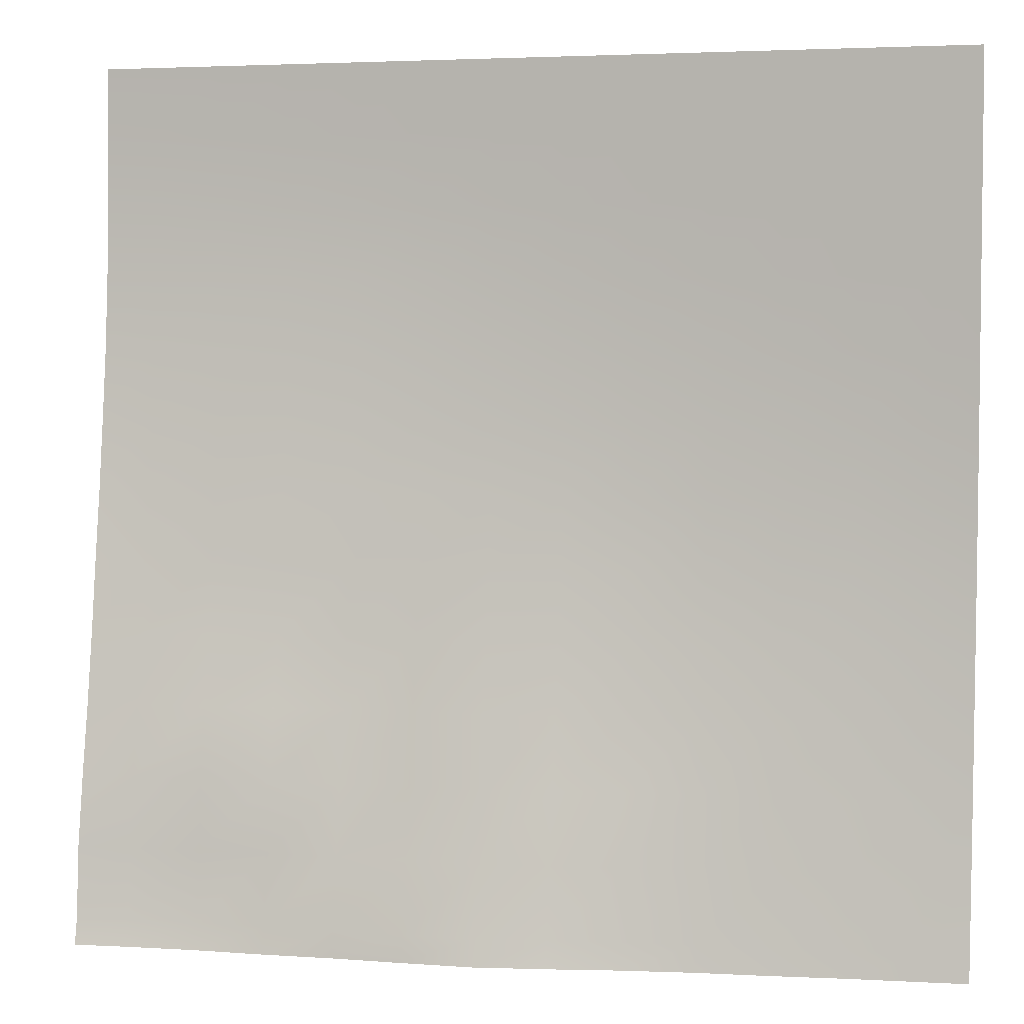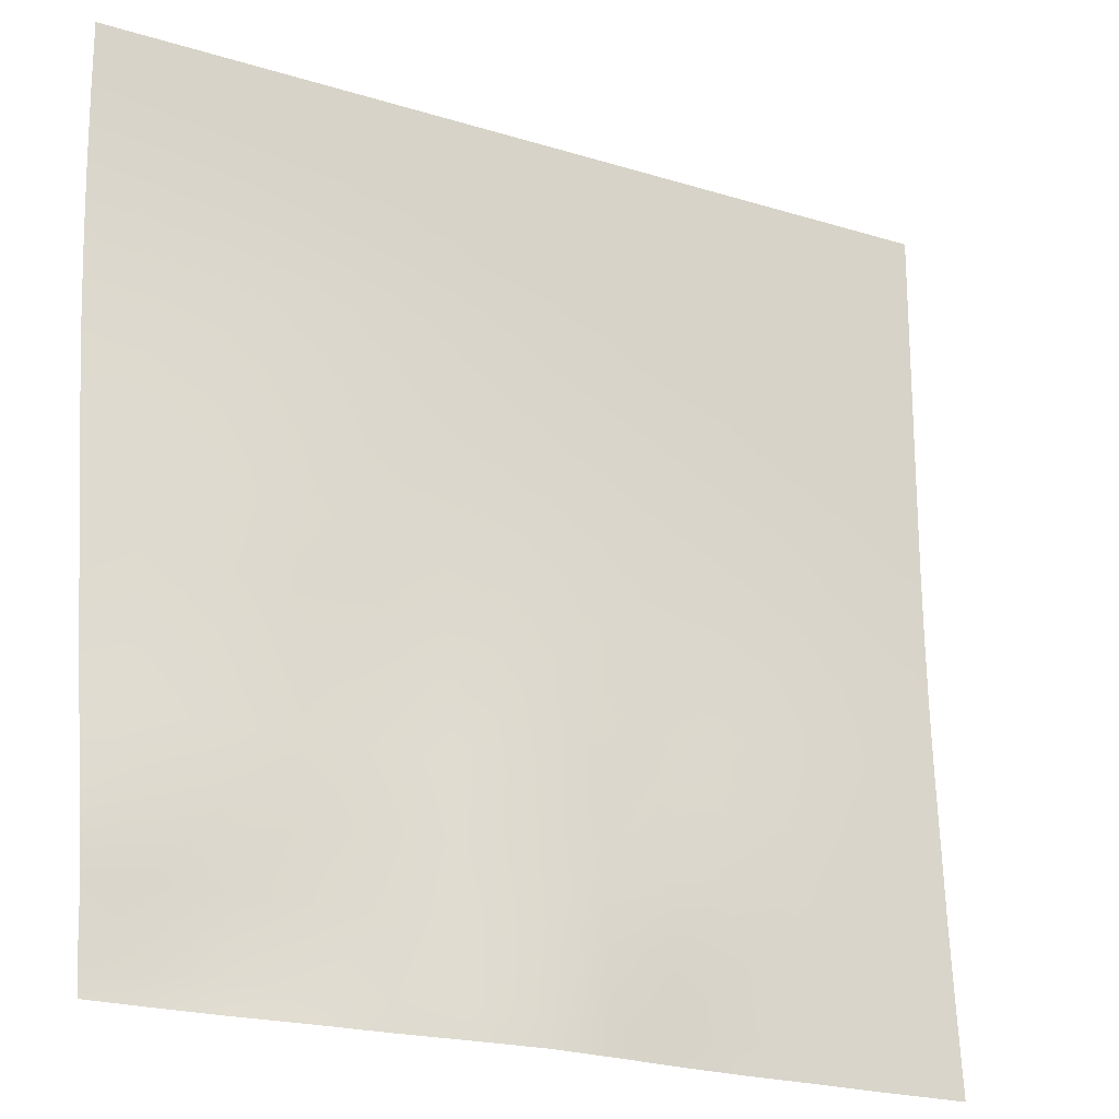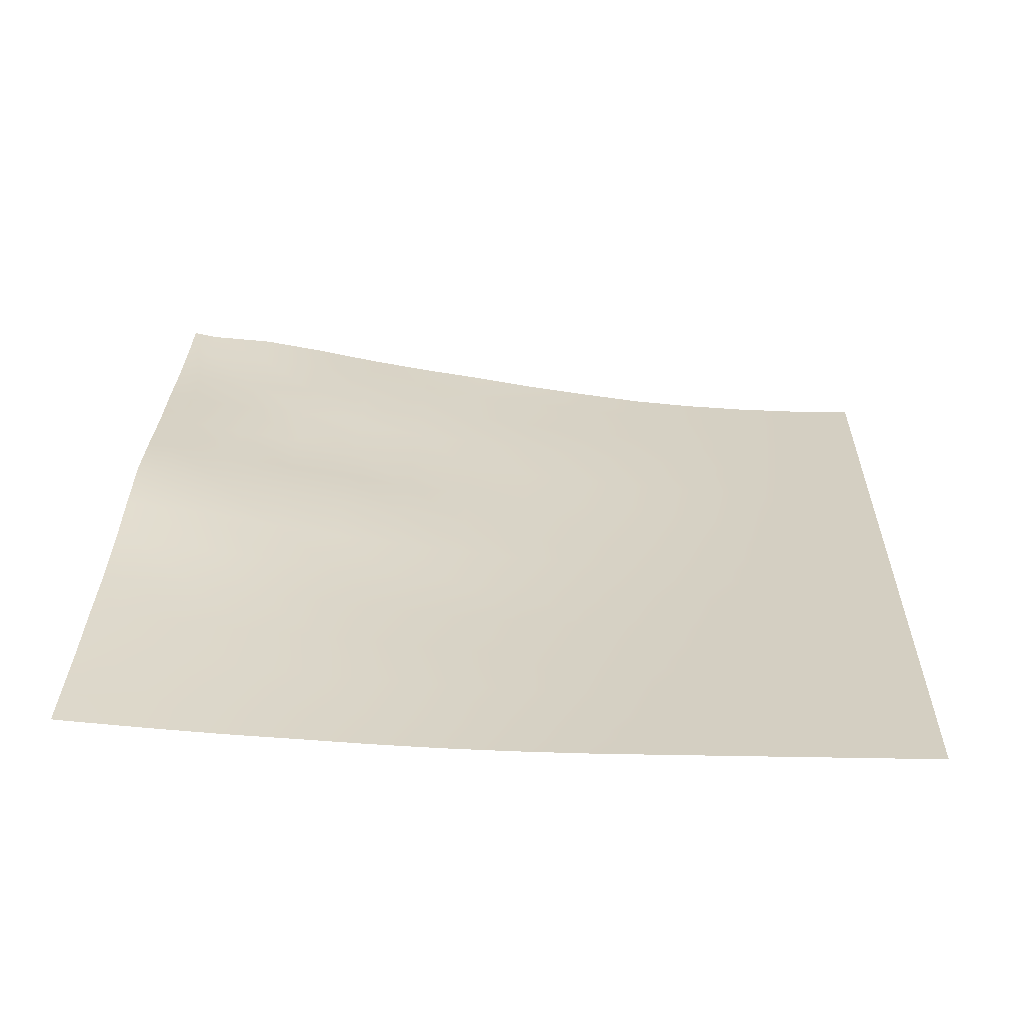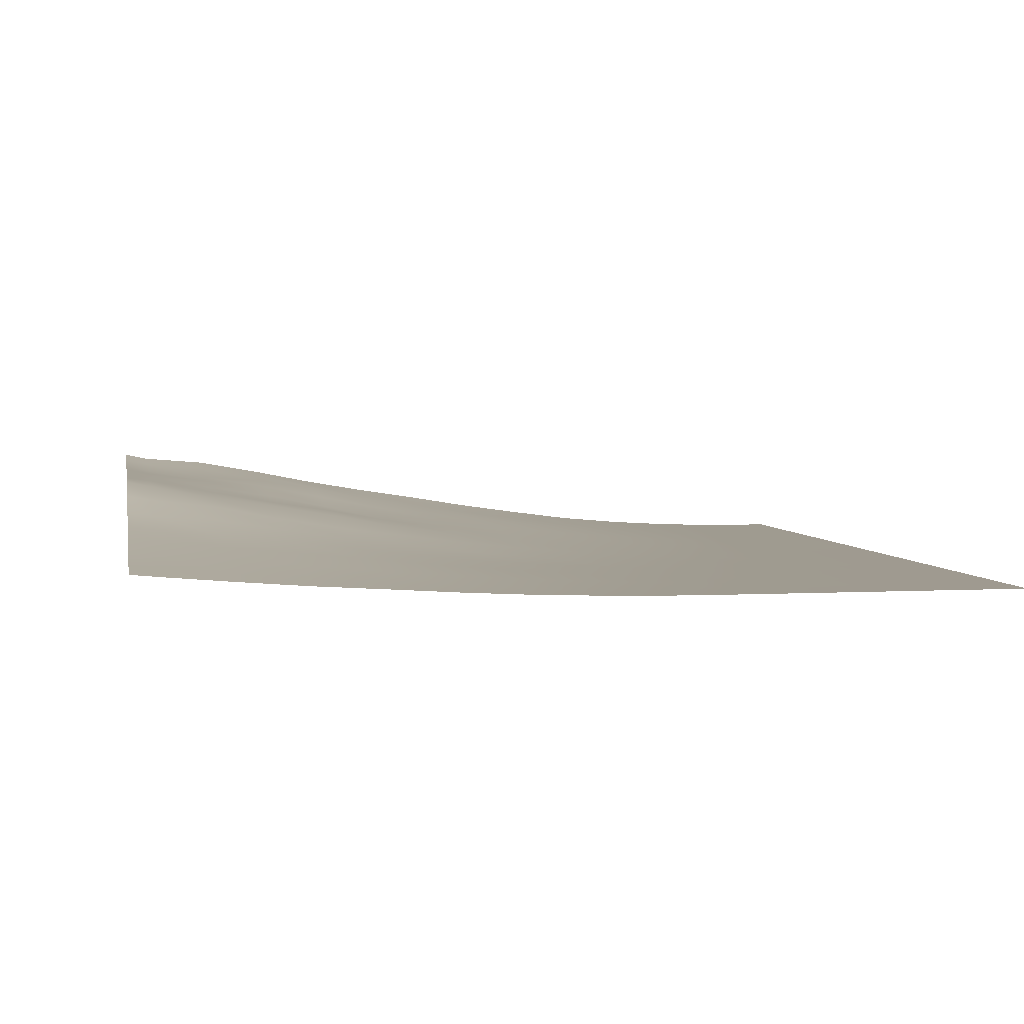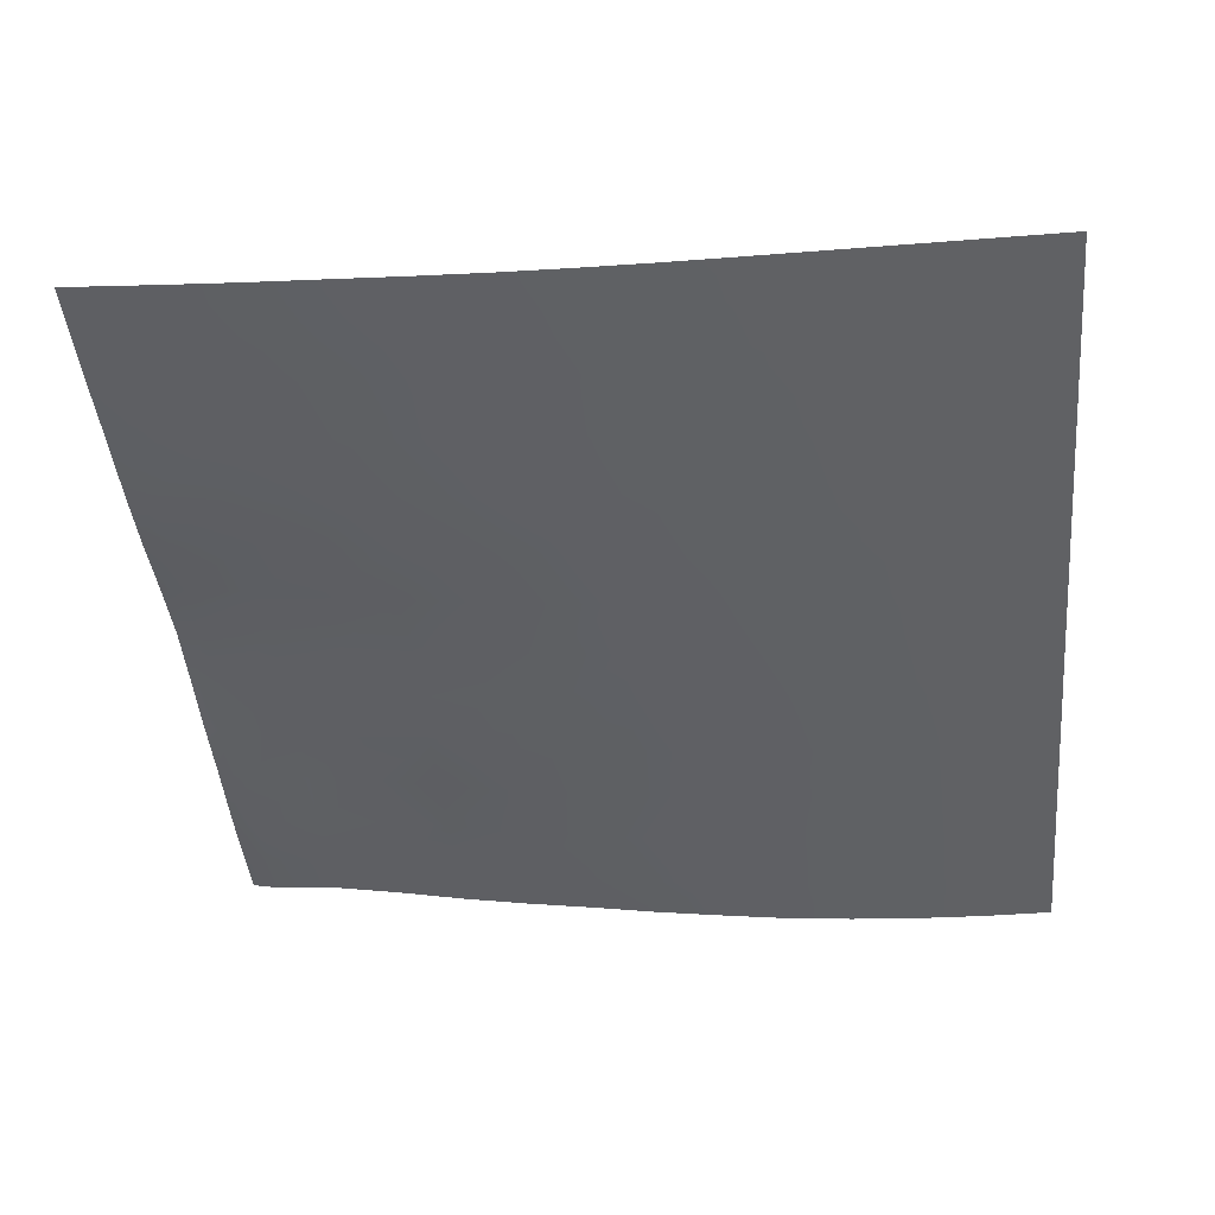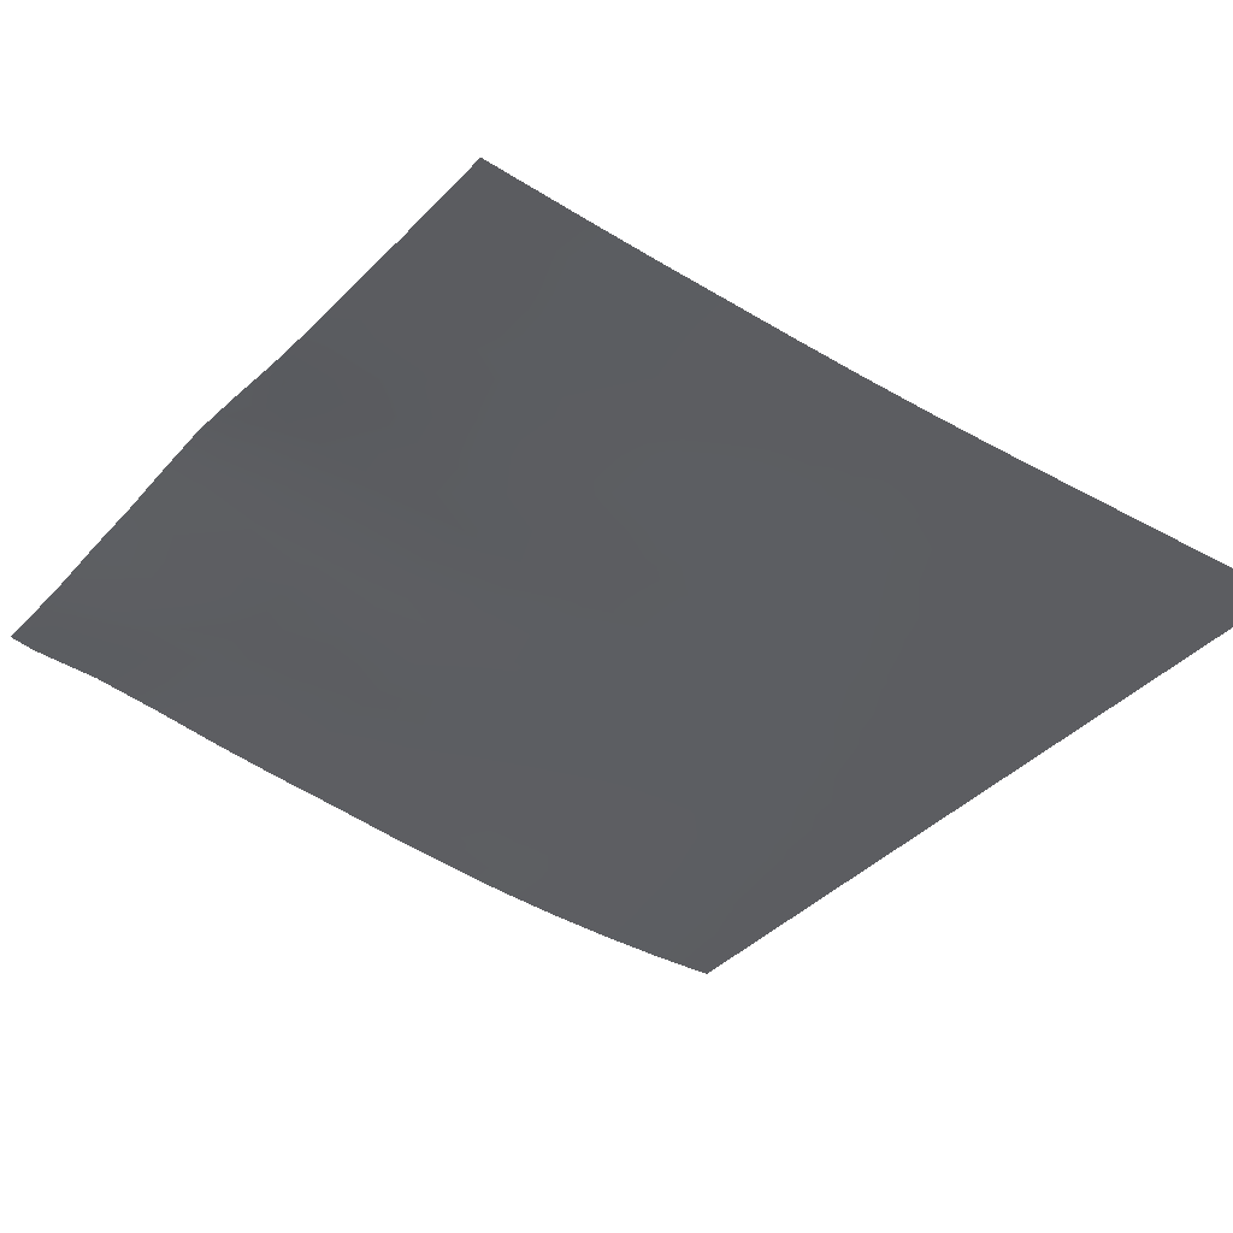
<metadata>
{"format":"obj","ext":"obj","renderer":"f3d","projection":"perspective","resolution":1024,"background":"white","views":[{"elev":4.2,"azim":-165.2,"up":"+Z"},{"elev":-19.8,"azim":150.2,"up":"+Z"},{"elev":25.4,"azim":-88.3,"up":"+Y"},{"elev":3.9,"azim":-100.6,"up":"+Y"},{"elev":-47.0,"azim":-84.9,"up":"+Y"},{"elev":-37.0,"azim":-125.4,"up":"+Y"}]}
</metadata>
<code>
o Landscape.011
v -94.38 0 125.4
v -94.38 0 122.8
v -94.38 0 120.2
v -94.38 0 117.7
v -94.38 0.01656 115.1
v -94.38 0.07696 112.5
v -94.38 0.1809 109.9
v -94.38 0.3369 107.3
v -94.38 0.5077 104.7
v -94.38 0.7032 102.1
v -94.38 0.906 99.56
v -94.38 1.138 96.97
v -91.8 0 125.4
v -91.8 0 122.8
v -91.8 0 120.2
v -91.8 0.003362 117.7
v -91.8 0.04772 115.1
v -91.8 0.1432 112.5
v -91.8 0.2792 109.9
v -91.8 0.4792 107.3
v -91.8 0.6633 104.7
v -91.8 0.9007 102.1
v -91.8 1.135 99.56
v -91.8 1.345 96.97
v -89.21 0 125.4
v -89.21 0 122.8
v -89.21 0 120.2
v -89.21 0.01889 117.7
v -89.21 0.09075 115.1
v -89.21 0.2115 112.5
v -89.21 0.3775 109.9
v -89.21 0.5953 107.3
v -89.21 0.8709 104.7
v -89.21 1.114 102.1
v -89.21 1.362 99.56
v -89.21 1.626 96.97
v -86.63 0 125.4
v -86.63 0 122.8
v -86.63 0.001022 120.2
v -86.63 0.04458 117.7
v -86.63 0.1338 115.1
v -86.63 0.2704 112.5
v -86.63 0.4375 109.9
v -86.63 0.7047 107.3
v -86.63 1.005 104.7
v -86.63 1.325 102.1
v -86.63 1.594 99.56
v -86.63 1.884 96.97
v -84.04 0 125.4
v -84.04 0 122.8
v -84.04 0.009907 120.2
v -84.04 0.07781 117.7
v -84.04 0.1877 115.1
v -84.04 0.3453 112.5
v -84.04 0.5619 109.9
v -84.04 0.8756 107.3
v -84.04 1.185 104.7
v -84.04 1.599 102.1
v -84.04 1.993 99.56
v -84.04 2.2 96.97
v -81.45 0 125.4
v -81.45 0 122.8
v -81.45 0.02783 120.2
v -81.45 0.1165 117.7
v -81.45 0.2535 115.1
v -81.45 0.4583 112.5
v -81.45 0.7435 109.9
v -81.45 1.078 107.3
v -81.45 1.417 104.7
v -81.45 1.846 102.1
v -81.45 2.356 99.56
v -81.45 2.669 96.97
v -78.87 0 125.4
v -78.87 0.000619 122.8
v -78.87 0.05638 120.2
v -78.87 0.1795 117.7
v -78.87 0.3381 115.1
v -78.87 0.5739 112.5
v -78.87 0.8919 109.9
v -78.87 1.266 107.3
v -78.87 1.744 104.7
v -78.87 2.191 102.1
v -78.87 2.572 99.56
v -78.87 3.087 96.97
v -76.28 0 125.4
v -76.28 0.006888 122.8
v -76.28 0.08964 120.2
v -76.28 0.2395 117.7
v -76.28 0.4303 115.1
v -76.28 0.6745 112.5
v -76.28 1.014 109.9
v -76.28 1.328 107.3
v -76.28 1.799 104.7
v -76.28 2.203 102.1
v -76.28 2.658 99.56
v -76.28 3.182 96.97
v -73.7 0 125.4
v -73.7 0.01824 122.8
v -73.7 0.1322 120.2
v -73.7 0.3216 117.7
v -73.7 0.5403 115.1
v -73.7 0.8208 112.5
v -73.7 1.133 109.9
v -73.7 1.429 107.3
v -73.7 1.816 104.7
v -73.7 2.332 102.1
v -73.7 2.739 99.56
v -73.7 3.219 96.97
v -71.11 0 125.4
v -71.11 0.03346 122.8
v -71.11 0.1656 120.2
v -71.11 0.387 117.7
v -71.11 0.6366 115.1
v -71.11 0.9586 112.5
v -71.11 1.27 109.9
v -71.11 1.579 107.3
v -71.11 2.096 104.7
v -71.11 2.608 102.1
v -71.11 2.878 99.56
v -71.11 3.237 96.97
v -68.53 0 125.4
v -68.53 0.0501 122.8
v -68.53 0.1946 120.2
v -68.53 0.424 117.7
v -68.53 0.7136 115.1
v -68.53 1.044 112.5
v -68.53 1.421 109.9
v -68.53 1.767 107.3
v -68.53 2.341 104.7
v -68.53 2.723 102.1
v -68.53 2.91 99.56
v -68.53 3.237 96.97
v -65.94 0.00069 125.4
v -65.94 0.06846 122.8
v -65.94 0.2176 120.2
v -65.94 0.4435 117.7
v -65.94 0.7564 115.1
v -65.94 1.079 112.5
v -65.94 1.475 109.9
v -65.94 1.906 107.3
v -65.94 2.396 104.7
v -65.94 2.867 102.1
v -65.94 3.21 99.56
v -65.94 3.424 96.97
v -96 0.0498 112.5
v -96 0.1313 109.9
v -96 0 117.7
v -96 0.422 104.7
v -96 0 122.8
v -96 0 120.2
v -96 0.2594 107.3
v -96 0.9917 96.97
v -96 0 125.4
v -96 0.5779 102.1
v -96 0.7734 99.56
v -96 0.007324 115.1
v -64 3.614 96.97
v -64 3.405 99.56
v -64 0.002795 125.4
v -64 0.0796 122.8
v -64 0.8022 115.1
v -64 1.168 112.5
v -64 0.4621 117.7
v -64 0.2318 120.2
v -64 1.597 109.9
v -64 1.992 107.3
v -64 2.437 104.7
v -64 2.952 102.1
v -84.04 0 128
v -65.94 0 128
v -71.11 0 128
v -78.87 0 128
v -89.21 0 128
v -76.28 0 128
v -73.7 0 128
v -91.8 0 128
v -68.53 0 128
v -81.45 0 128
v -94.38 0 128
v -86.63 0 128
v -96 0 128
v -64 0 128
v -64 3.817 96
v -65.94 3.63 96
v -84.04 2.351 96
v -86.63 1.981 96
v -81.45 2.846 96
v -94.38 1.222 96
v -96 1.08 96
v -68.53 3.465 96
v -71.11 3.439 96
v -91.8 1.44 96
v -89.21 1.745 96
v -73.7 3.316 96
v -76.28 3.317 96
v -78.87 3.267 96
f 181 179 1 153
f 153 1 2 149
f 149 2 3 150
f 150 3 4 147
f 147 4 5 156
f 156 5 6 145
f 145 6 7 146
f 146 7 8 151
f 151 8 9 148
f 148 9 10 154
f 154 10 11 155
f 155 11 12 152
f 179 176 13 1
f 1 13 14 2
f 2 14 15 3
f 3 15 16 4
f 4 16 17 5
f 5 17 18 6
f 6 18 19 7
f 7 19 20 8
f 8 20 21 9
f 9 21 22 10
f 10 22 23 11
f 11 23 24 12
f 176 173 25 13
f 13 25 26 14
f 14 26 27 15
f 15 27 28 16
f 16 28 29 17
f 17 29 30 18
f 18 30 31 19
f 19 31 32 20
f 20 32 33 21
f 21 33 34 22
f 22 34 35 23
f 23 35 36 24
f 173 180 37 25
f 25 37 38 26
f 26 38 39 27
f 27 39 40 28
f 28 40 41 29
f 29 41 42 30
f 30 42 43 31
f 31 43 44 32
f 32 44 45 33
f 33 45 46 34
f 34 46 47 35
f 35 47 48 36
f 180 169 49 37
f 37 49 50 38
f 38 50 51 39
f 39 51 52 40
f 40 52 53 41
f 41 53 54 42
f 42 54 55 43
f 43 55 56 44
f 44 56 57 45
f 45 57 58 46
f 46 58 59 47
f 47 59 60 48
f 169 178 61 49
f 49 61 62 50
f 50 62 63 51
f 51 63 64 52
f 52 64 65 53
f 53 65 66 54
f 54 66 67 55
f 55 67 68 56
f 56 68 69 57
f 57 69 70 58
f 58 70 71 59
f 59 71 72 60
f 178 172 73 61
f 61 73 74 62
f 62 74 75 63
f 63 75 76 64
f 64 76 77 65
f 65 77 78 66
f 66 78 79 67
f 67 79 80 68
f 68 80 81 69
f 69 81 82 70
f 70 82 83 71
f 71 83 84 72
f 172 174 85 73
f 73 85 86 74
f 74 86 87 75
f 75 87 88 76
f 76 88 89 77
f 77 89 90 78
f 78 90 91 79
f 79 91 92 80
f 80 92 93 81
f 81 93 94 82
f 82 94 95 83
f 83 95 96 84
f 174 175 97 85
f 85 97 98 86
f 86 98 99 87
f 87 99 100 88
f 88 100 101 89
f 89 101 102 90
f 90 102 103 91
f 91 103 104 92
f 92 104 105 93
f 93 105 106 94
f 94 106 107 95
f 95 107 108 96
f 175 171 109 97
f 97 109 110 98
f 98 110 111 99
f 99 111 112 100
f 100 112 113 101
f 101 113 114 102
f 102 114 115 103
f 103 115 116 104
f 104 116 117 105
f 105 117 118 106
f 106 118 119 107
f 107 119 120 108
f 171 177 121 109
f 109 121 122 110
f 110 122 123 111
f 111 123 124 112
f 112 124 125 113
f 113 125 126 114
f 114 126 127 115
f 115 127 128 116
f 116 128 129 117
f 117 129 130 118
f 118 130 131 119
f 119 131 132 120
f 177 170 133 121
f 121 133 134 122
f 122 134 135 123
f 123 135 136 124
f 124 136 137 125
f 125 137 138 126
f 126 138 139 127
f 127 139 140 128
f 128 140 141 129
f 129 141 142 130
f 130 142 143 131
f 131 143 144 132
f 143 158 157 144
f 170 182 159 133
f 133 159 160 134
f 137 161 162 138
f 136 163 161 137
f 134 160 164 135
f 135 164 163 136
f 138 162 165 139
f 139 165 166 140
f 140 166 167 141
f 141 167 168 142
f 142 168 158 143
f 144 157 183 184
f 48 60 185 186
f 60 72 187 185
f 152 12 188 189
f 120 132 190 191
f 132 144 184 190
f 12 24 192 188
f 24 36 193 192
f 36 48 186 193
f 96 108 194 195
f 108 120 191 194
f 72 84 196 187
f 84 96 195 196

</code>
